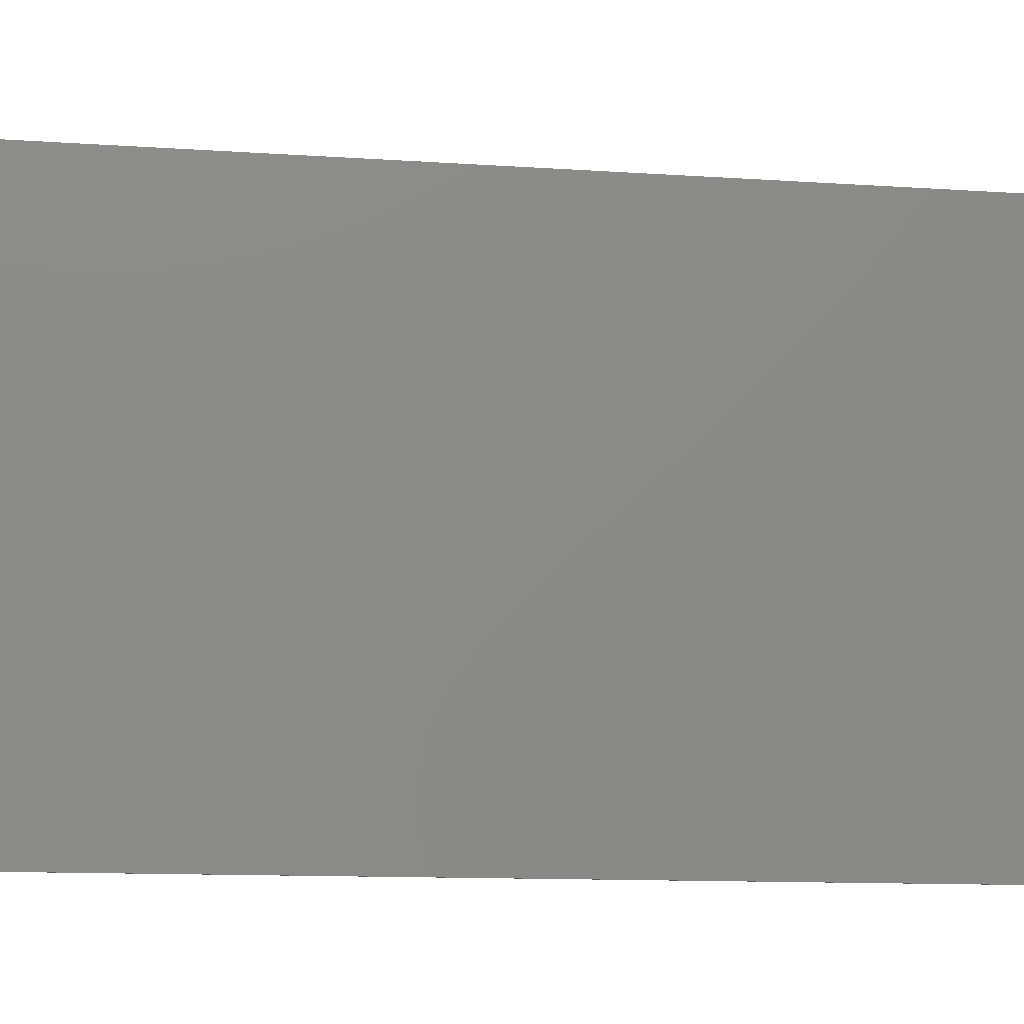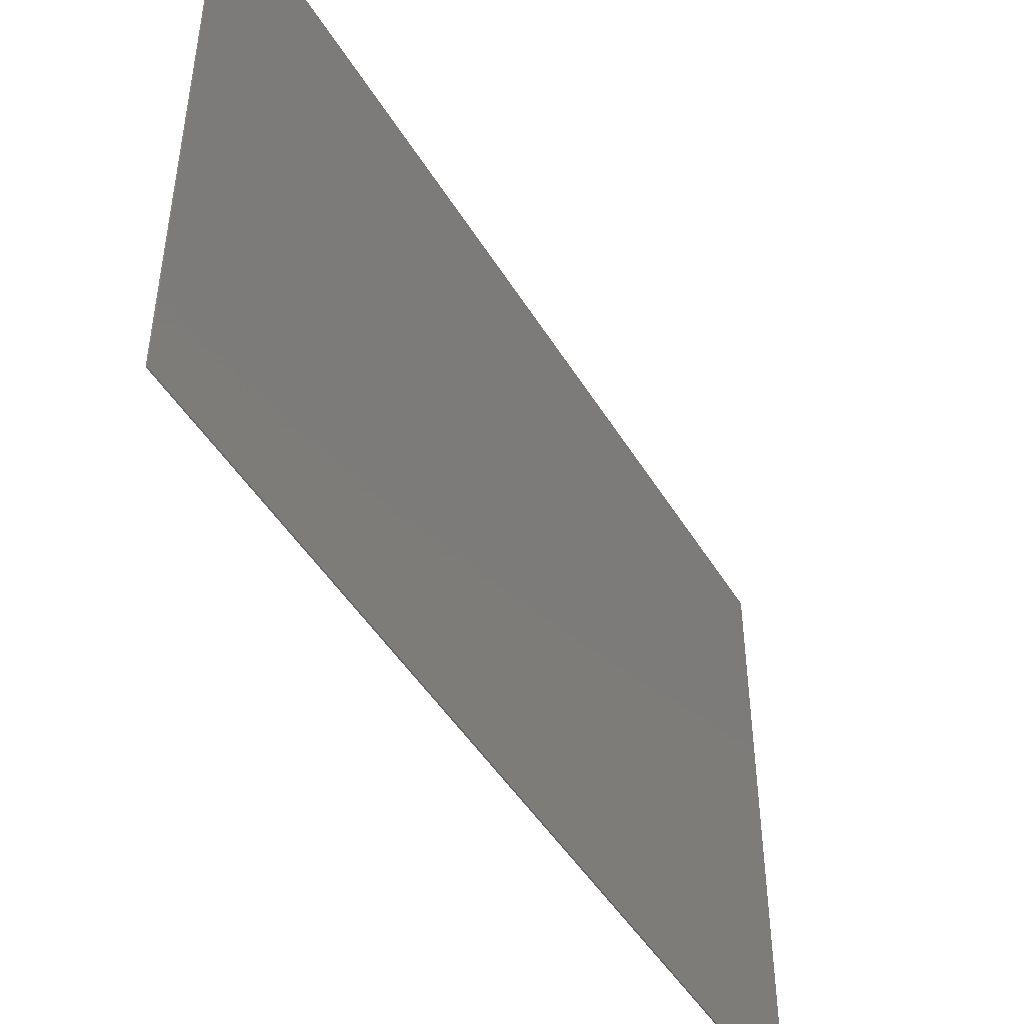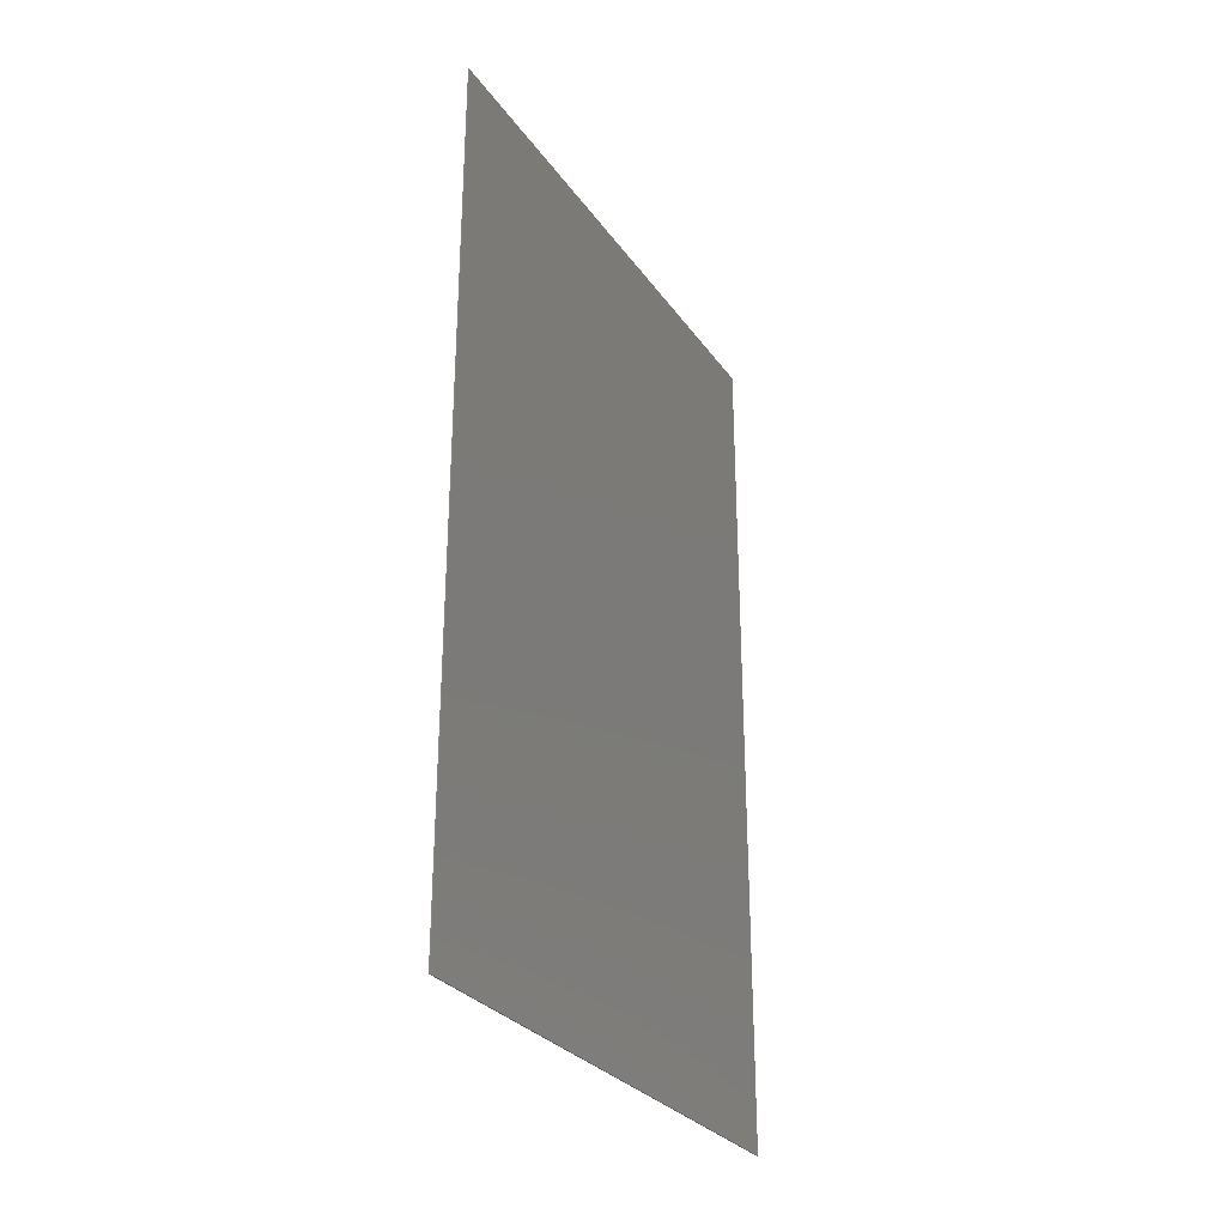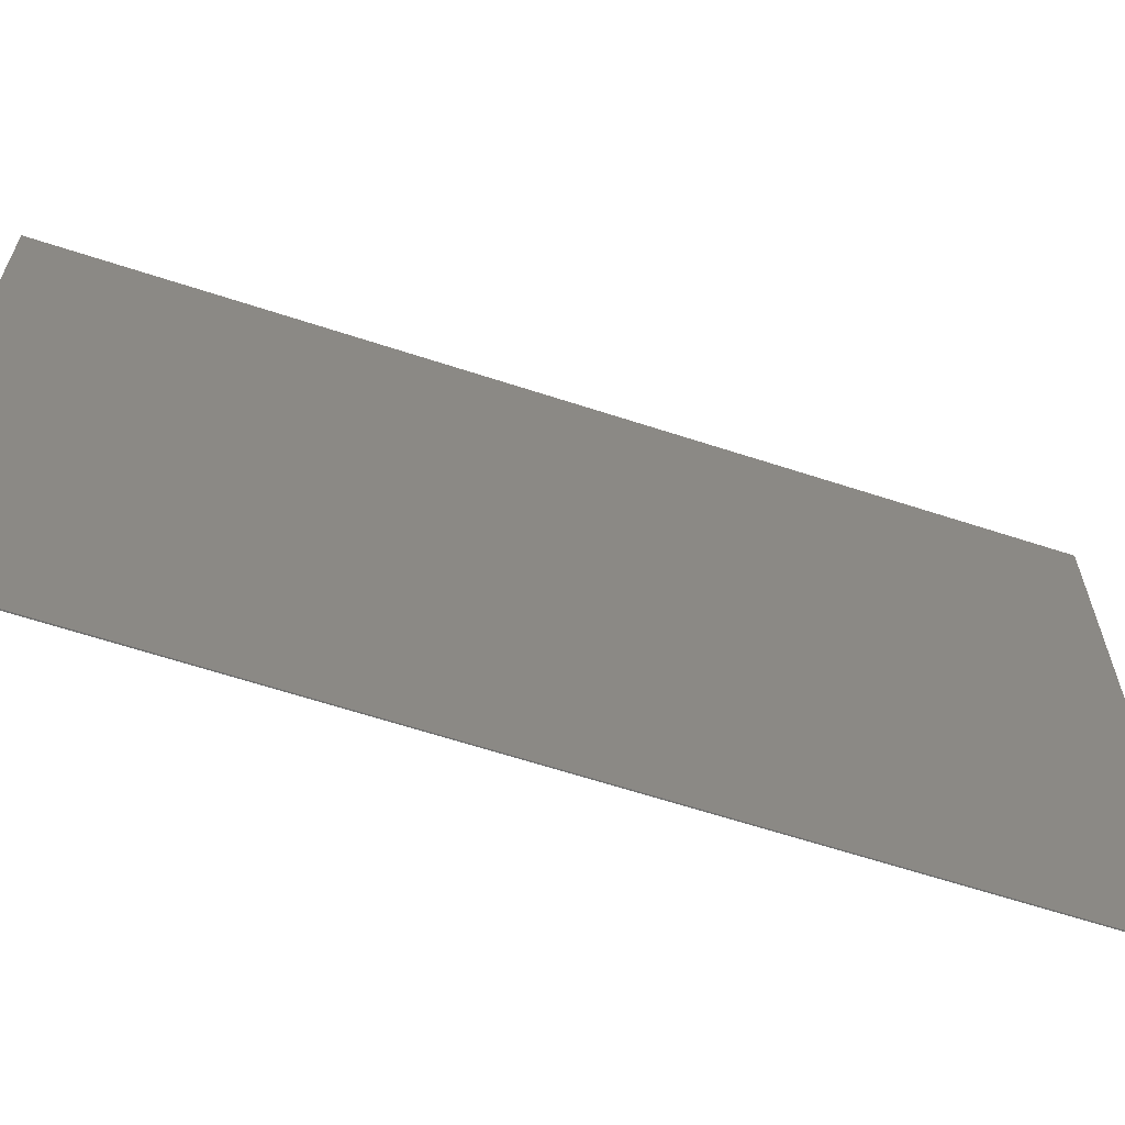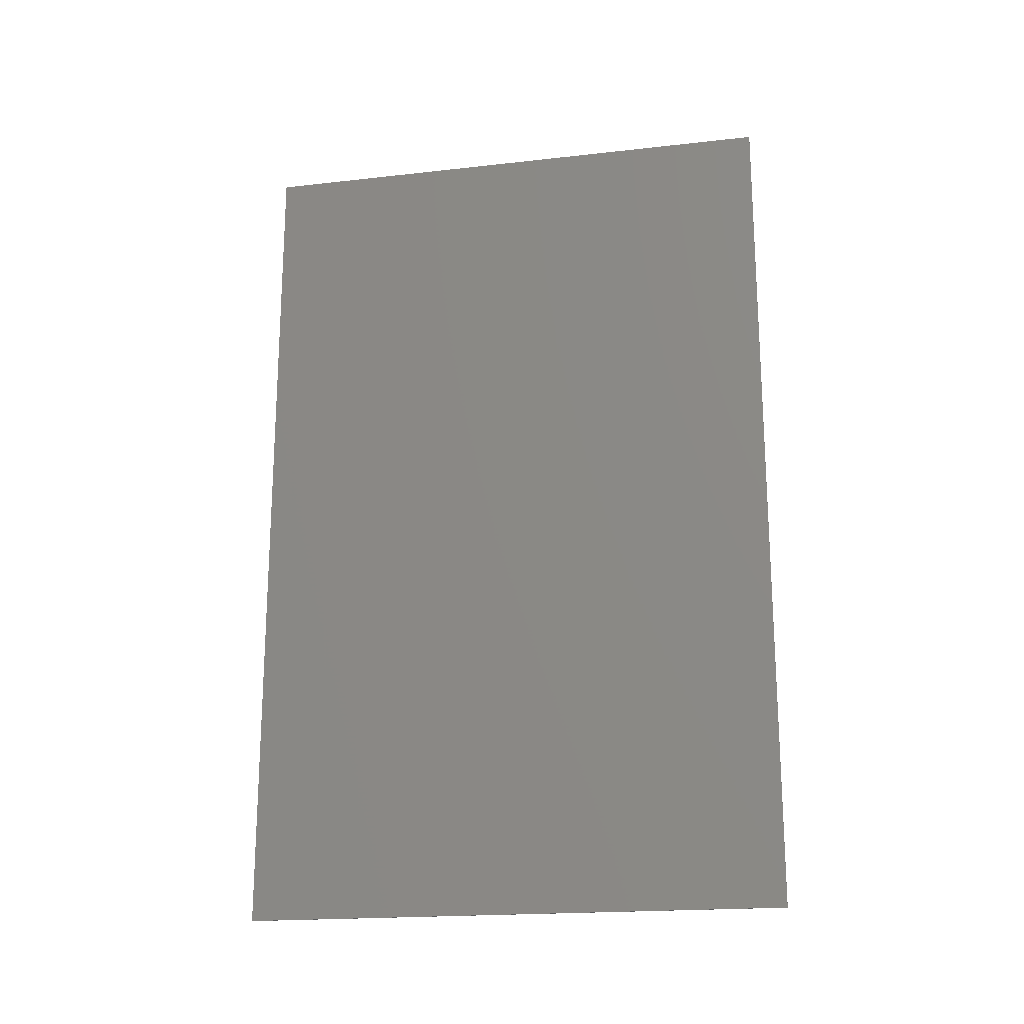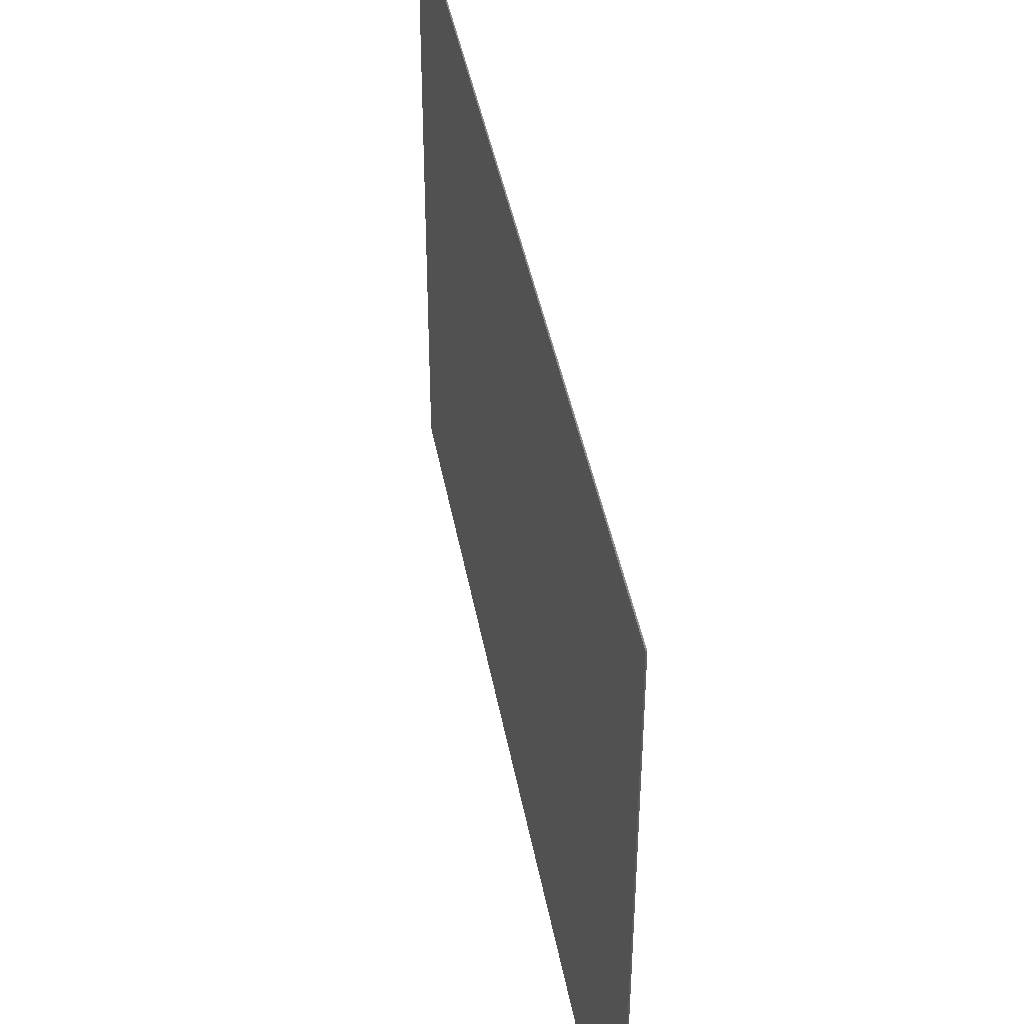
<metadata>
{"format":"stl","ext":"stl","renderer":"f3d","projection":"perspective","resolution":1024,"background":"white","views":[{"elev":-12.2,"azim":81.0,"up":"+Y"},{"elev":-47.0,"azim":-150.3,"up":"+Y"},{"elev":-29.1,"azim":28.4,"up":"+Z"},{"elev":-62.9,"azim":71.6,"up":"+Y"},{"elev":-19.1,"azim":-77.9,"up":"+Z"},{"elev":42.1,"azim":169.8,"up":"+Y"}]}
</metadata>
<code>
# stl→obj: 8 verts, 12 faces
v -0.6536 -0.4474 0.3606
v -0.6536 -0.4483 -0.4352
v -0.6536 0.06287 -0.4352
v -0.6536 0.06197 0.3606
v -0.6546 -0.4483 -0.4352
v -0.6546 -0.4474 0.3606
v -0.6546 0.06287 -0.4352
v -0.6546 0.06197 0.3606
f 1 2 3
f 1 3 4
f 5 2 1
f 5 1 6
f 5 7 3
f 5 3 2
f 8 7 5
f 8 5 6
f 8 6 1
f 8 1 4
f 8 4 3
f 8 3 7

</code>
